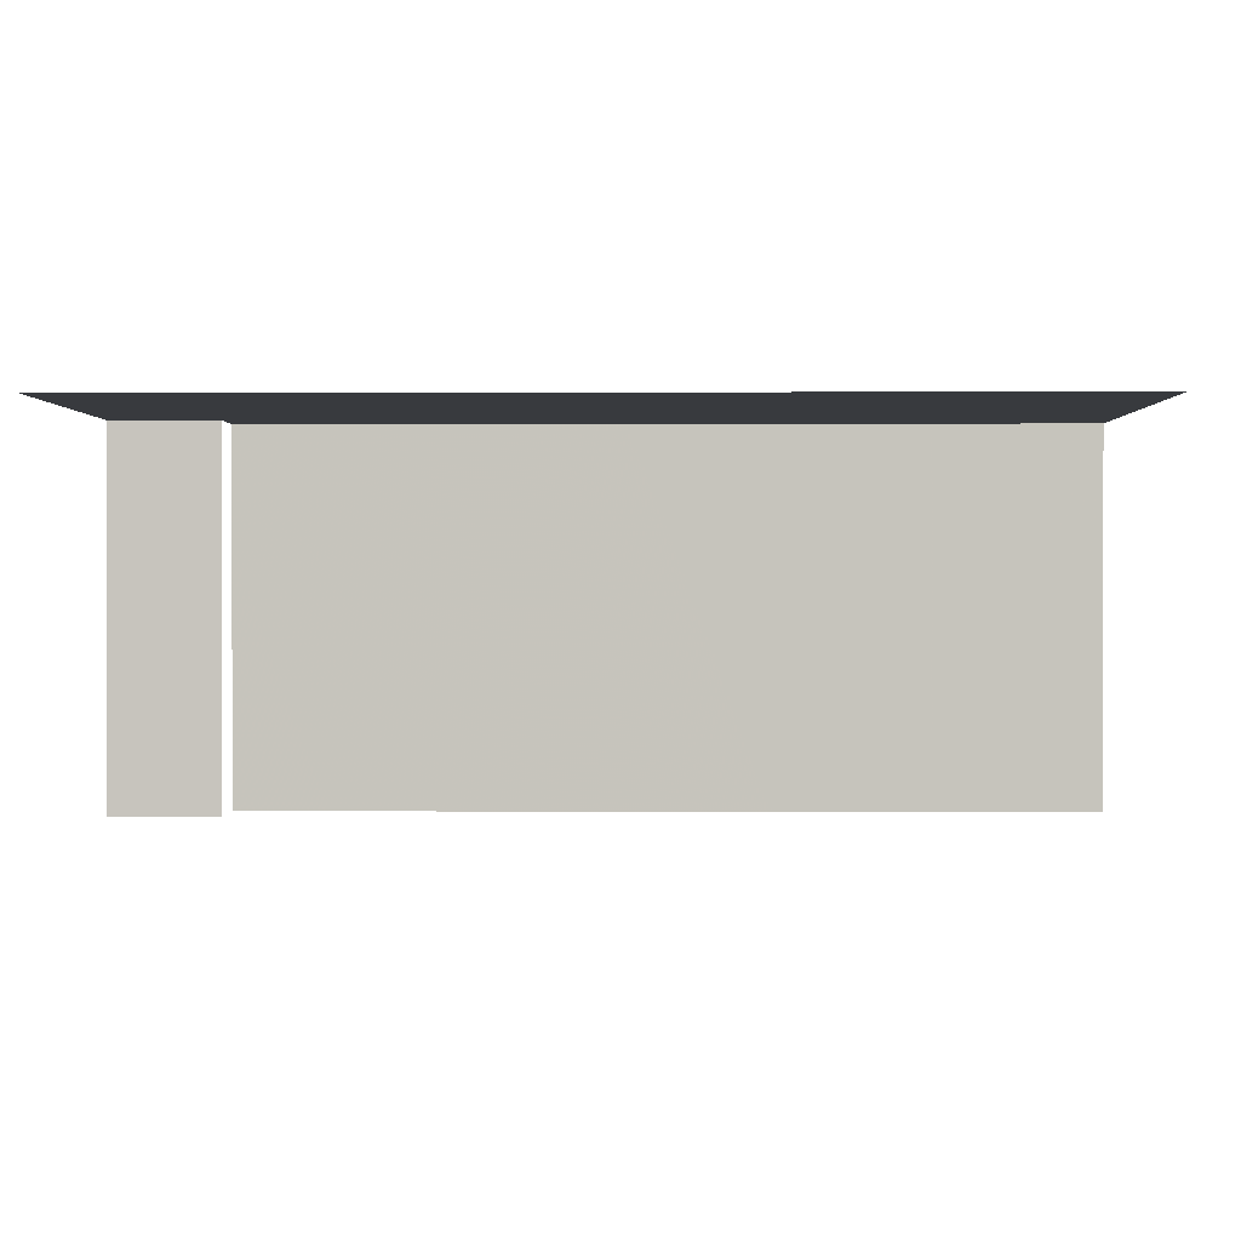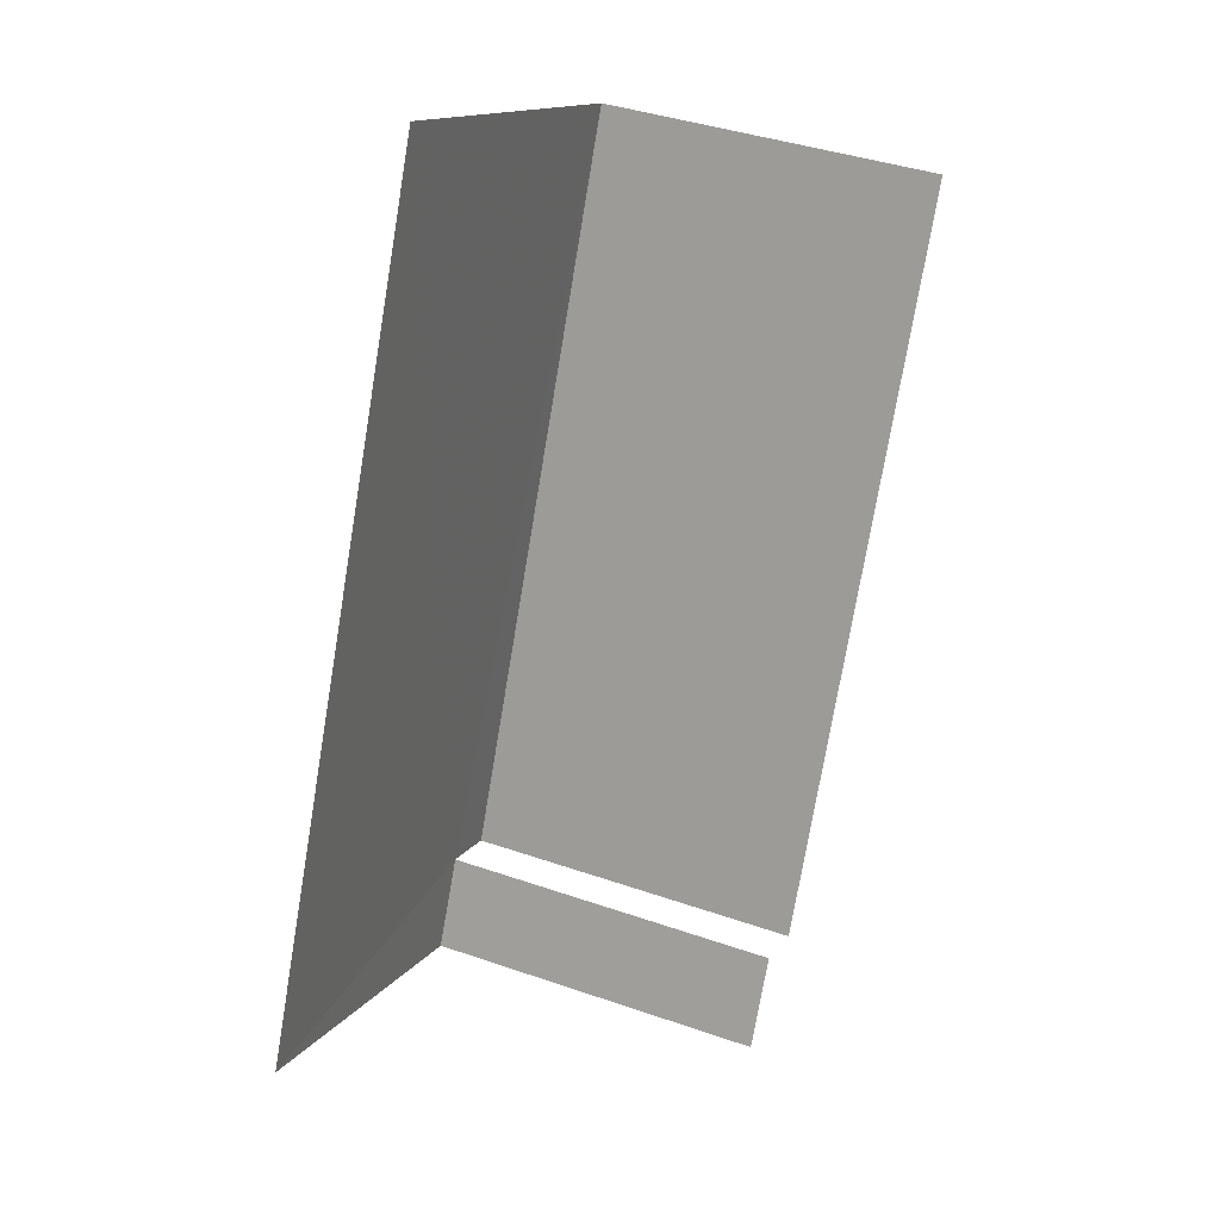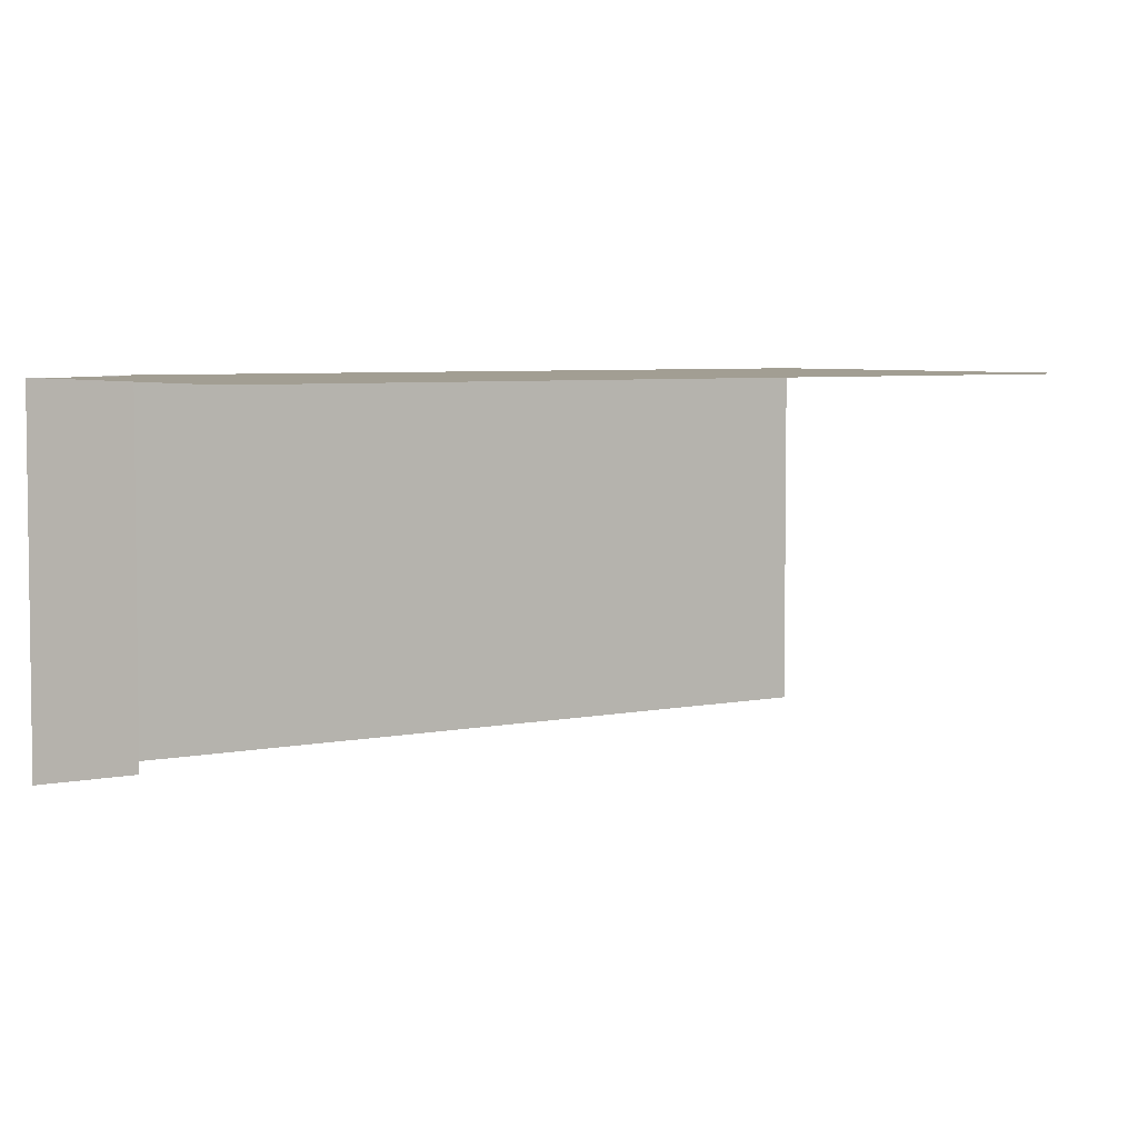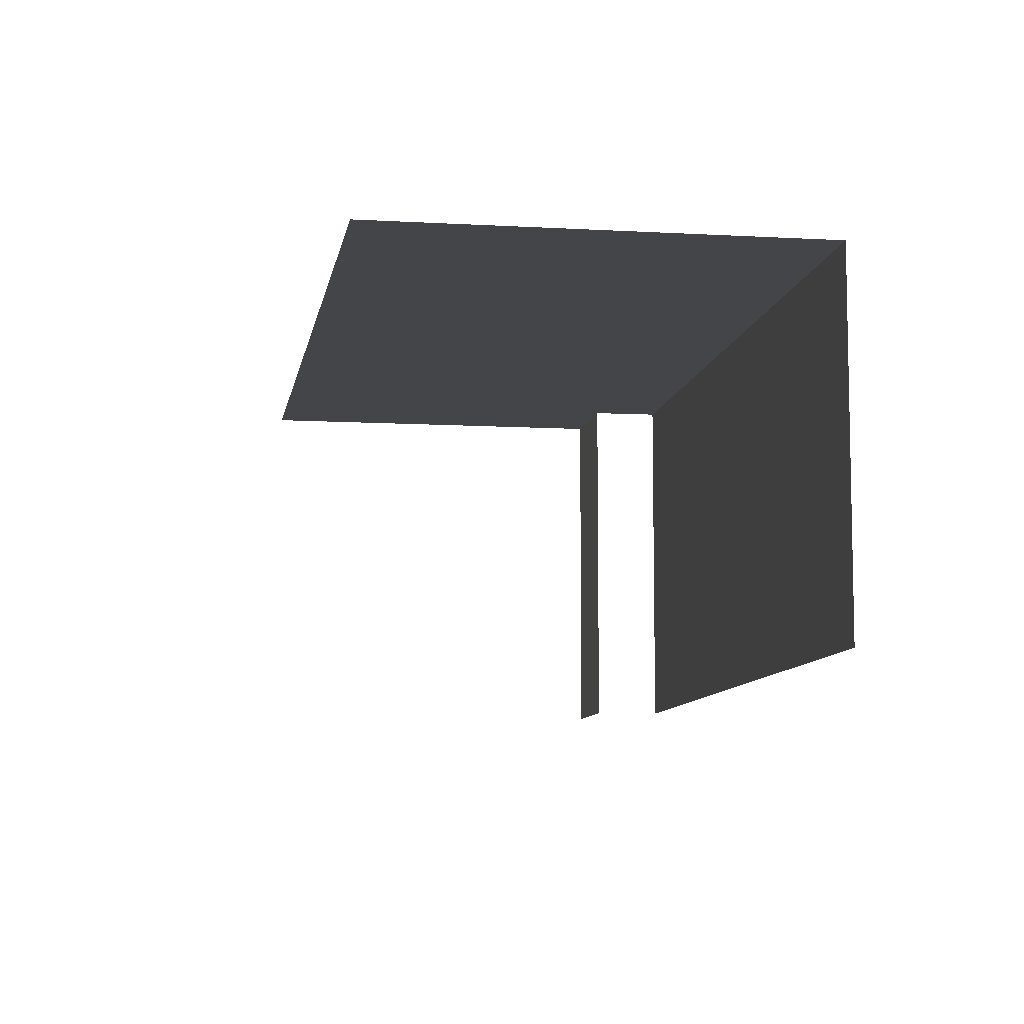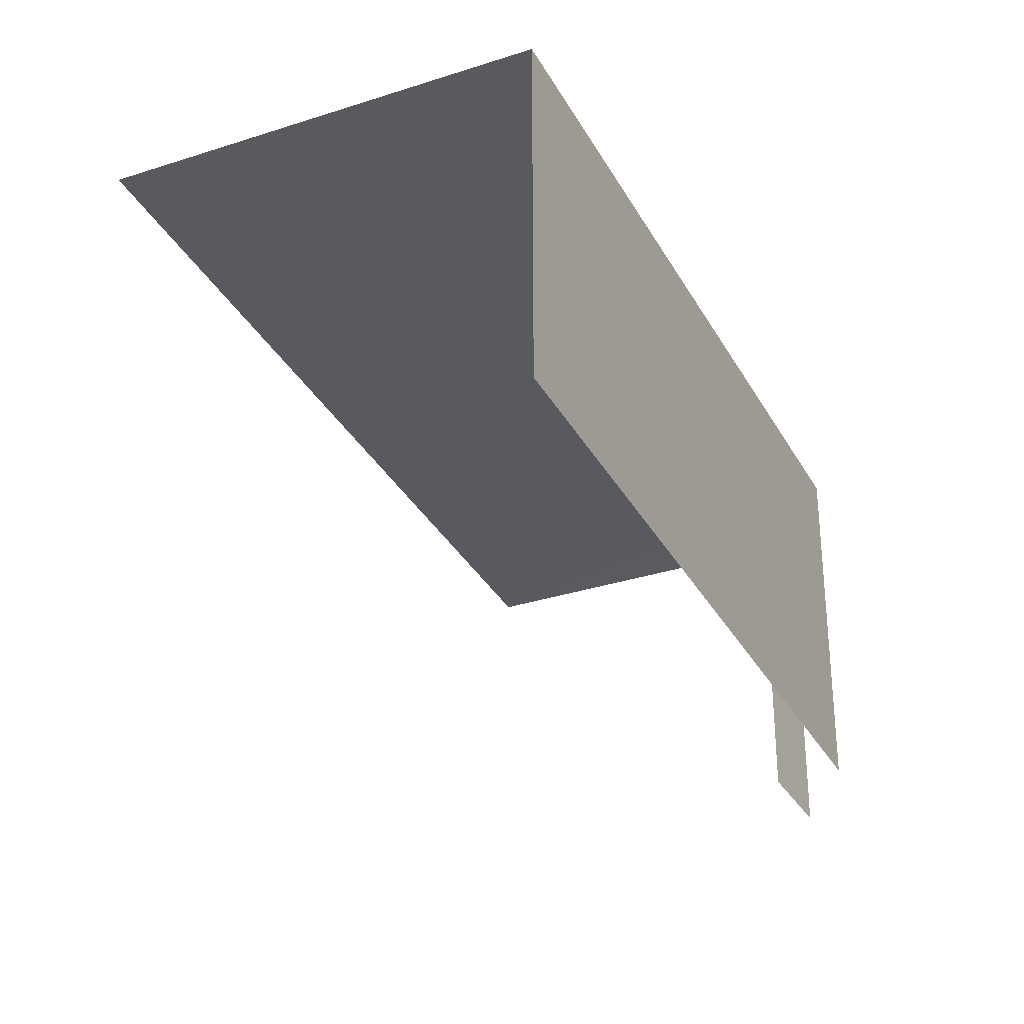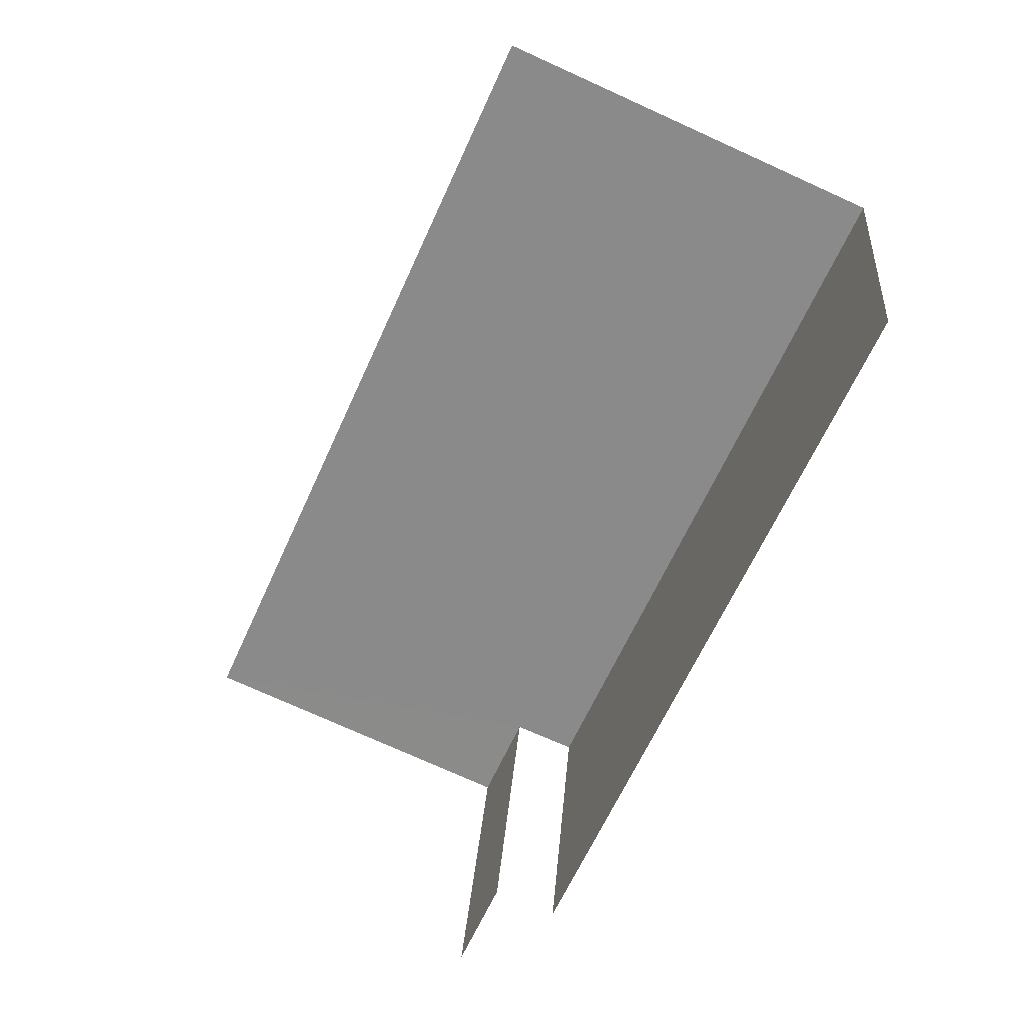
<metadata>
{"format":"obj","ext":"obj","renderer":"f3d","projection":"perspective","resolution":1024,"background":"white","views":[{"elev":0.6,"azim":114.9,"up":"+Z"},{"elev":39.0,"azim":113.7,"up":"+Y"},{"elev":5.1,"azim":79.4,"up":"+Z"},{"elev":-8.8,"azim":-164.9,"up":"+Z"},{"elev":-31.9,"azim":-131.5,"up":"+Z"},{"elev":25.8,"azim":-175.7,"up":"+Y"}]}
</metadata>
<code>
v -2.251e+05 -1.28e+05 12.73
v -2.251e+05 -1.28e+05 12.73
v -2.251e+05 -1.279e+05 12.73
v -2.251e+05 -1.279e+05 12.73
v -2.251e+05 -1.28e+05 12.73
v -2.251e+05 -1.28e+05 12.73
v -2.251e+05 -1.28e+05 14.85
v -2.251e+05 -1.28e+05 14.85
v -2.251e+05 -1.28e+05 14.85
v -2.251e+05 -1.279e+05 14.85
v -2.251e+05 -1.279e+05 14.85
v -2.251e+05 -1.28e+05 14.85
f 1 2 3
f 3 2 4
f 1 5 2
f 4 2 6
f 8 5 1
f 8 7 5
f 10 3 4
f 11 10 4
f 12 6 2
f 9 12 2
f 8 1 3
f 10 8 3
f 7 8 9
f 8 10 9
f 9 11 12
f 9 10 11
f 12 4 6
f 12 11 4
f 7 2 5
f 7 9 2

</code>
